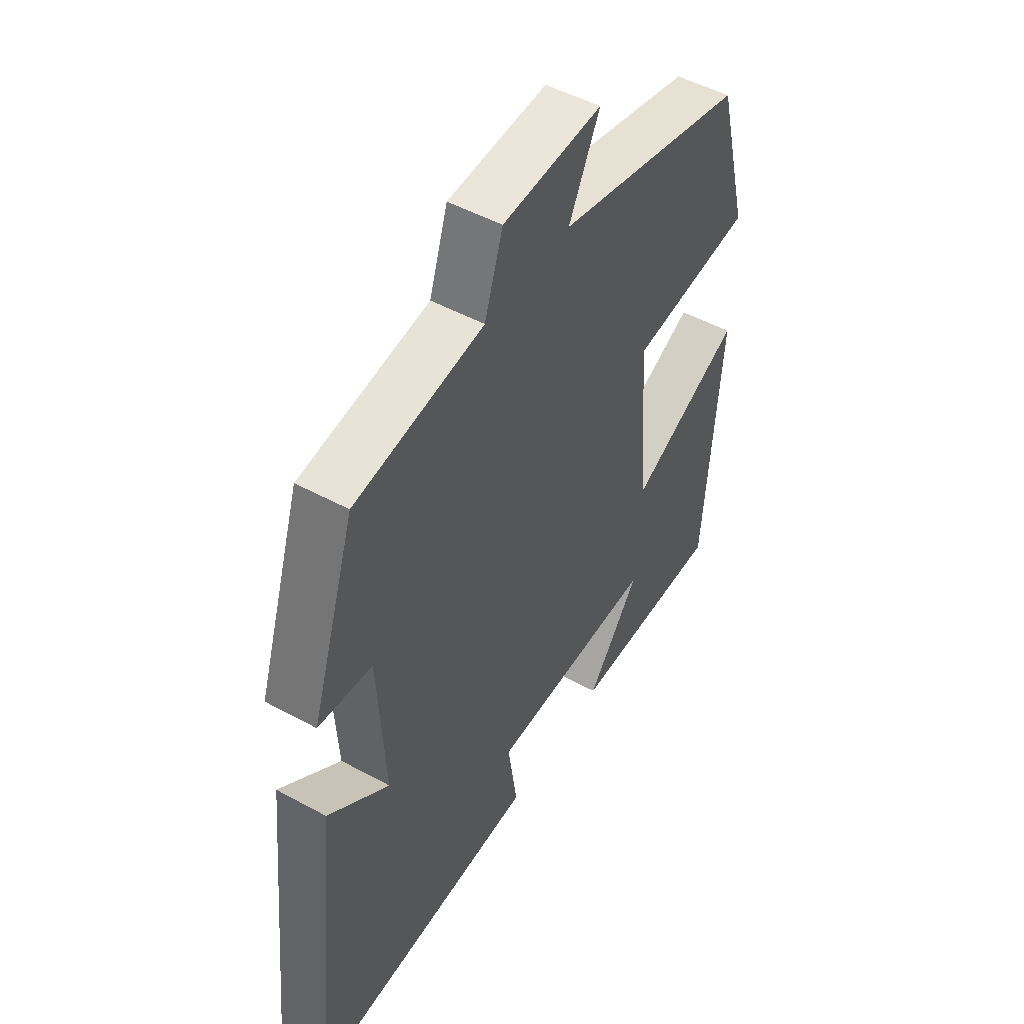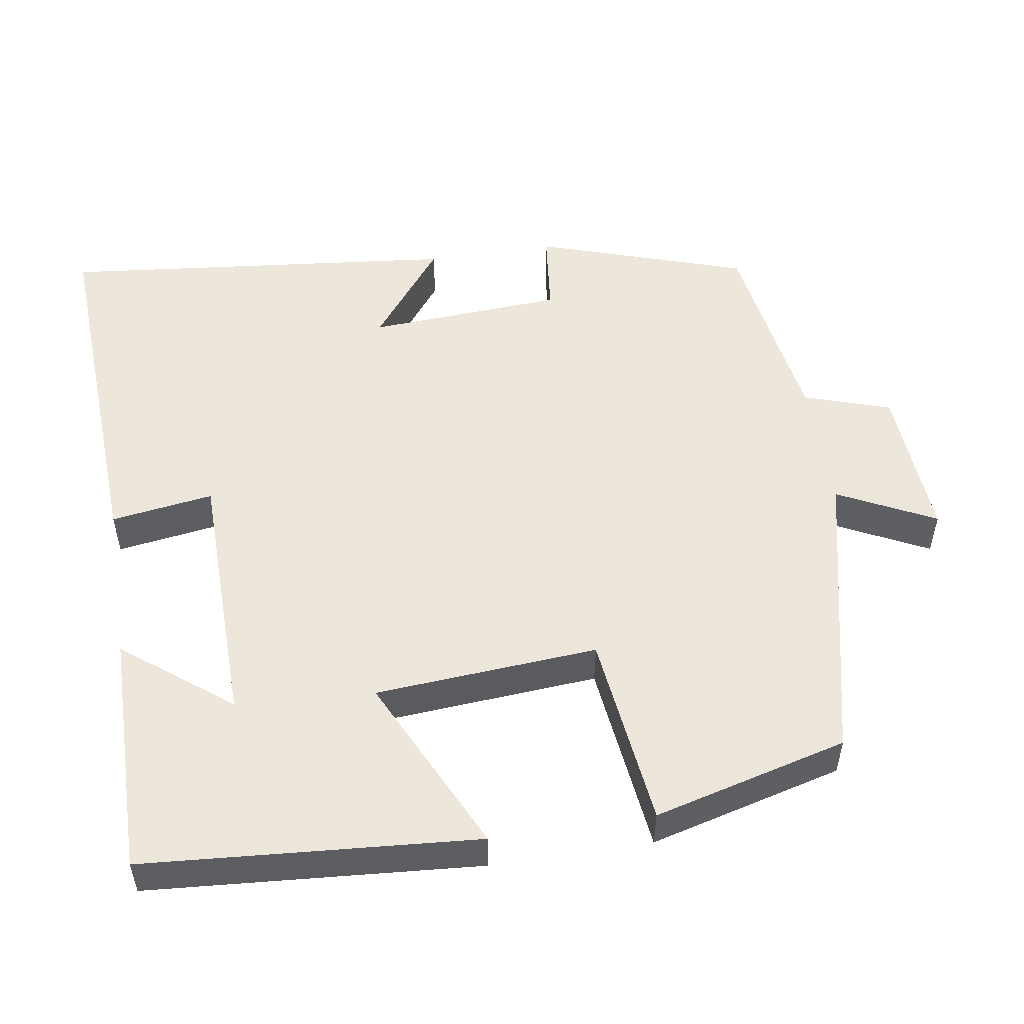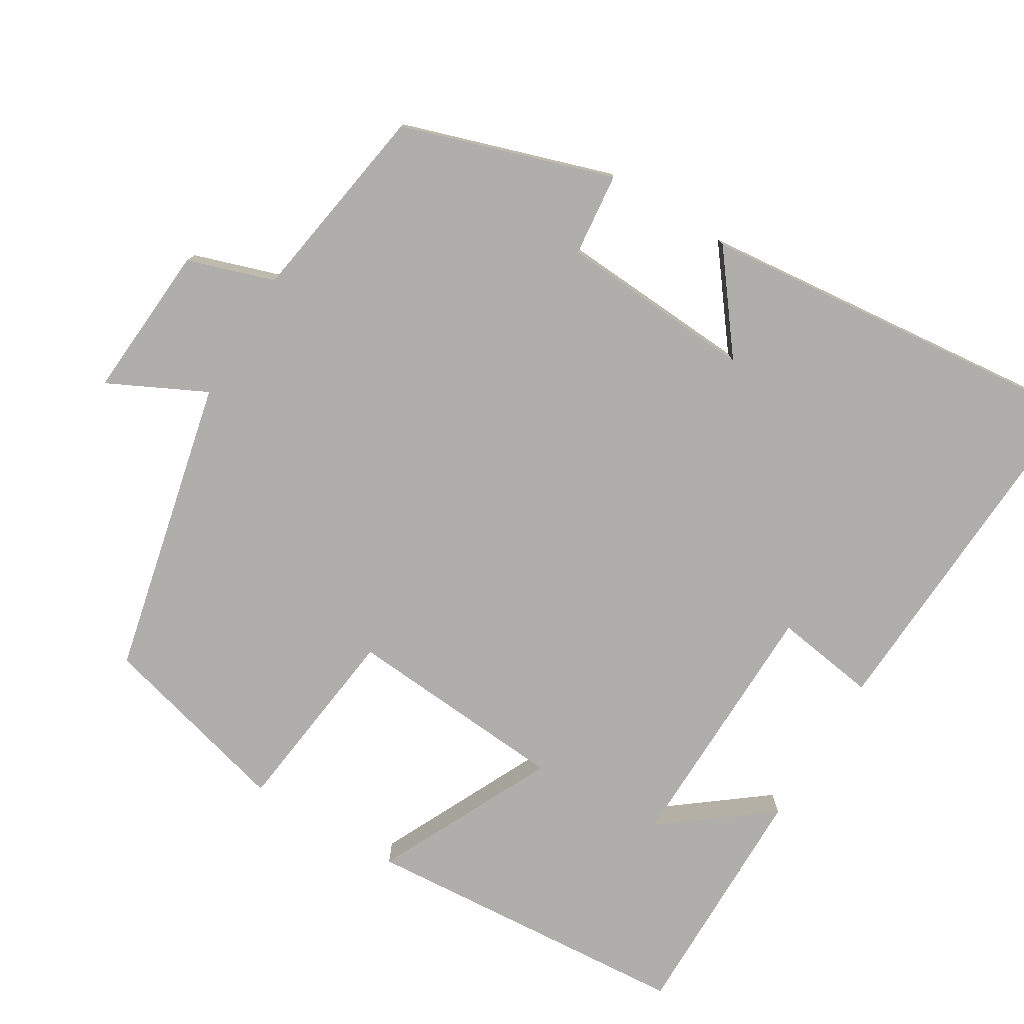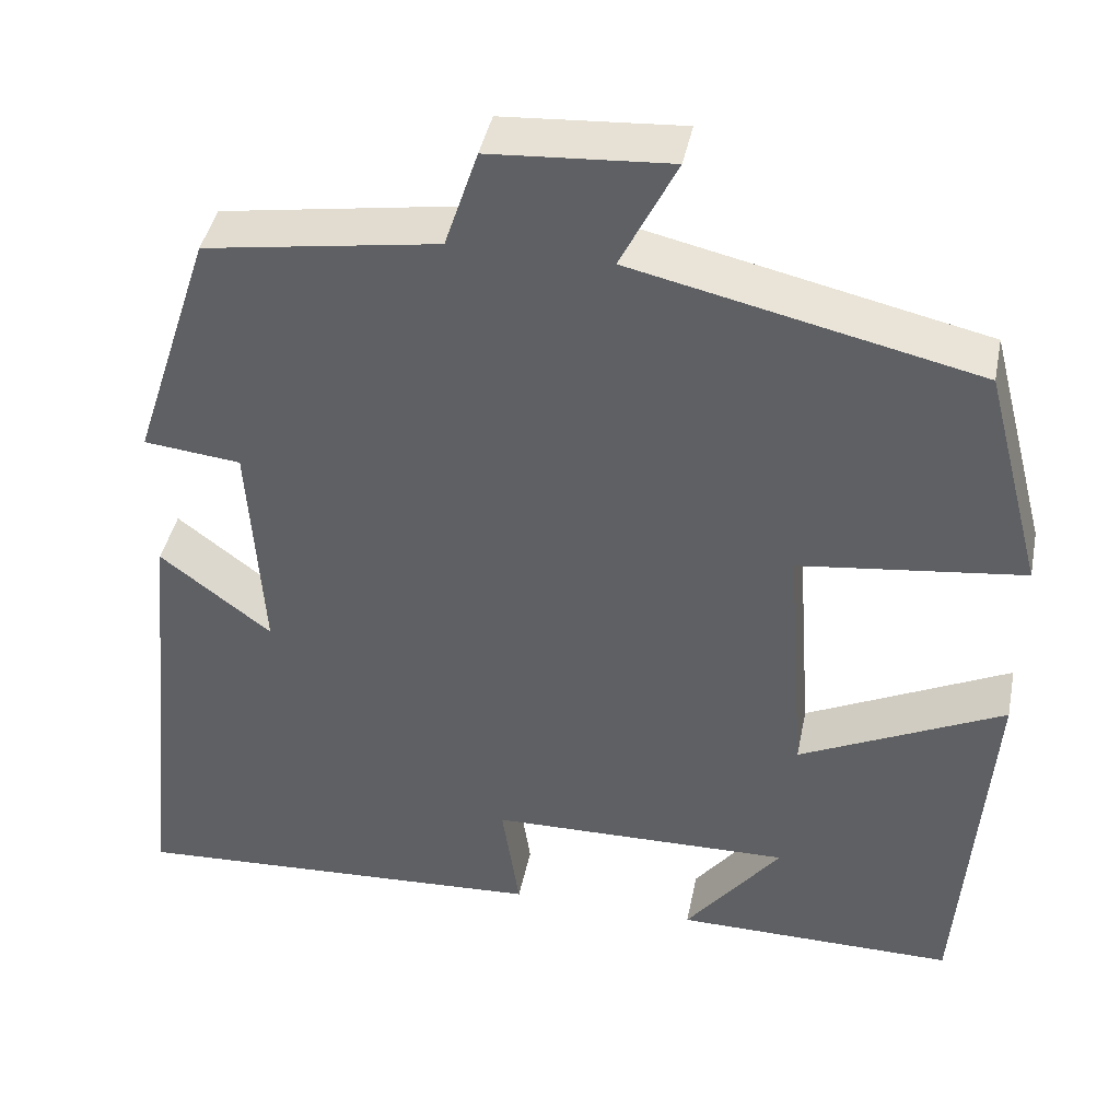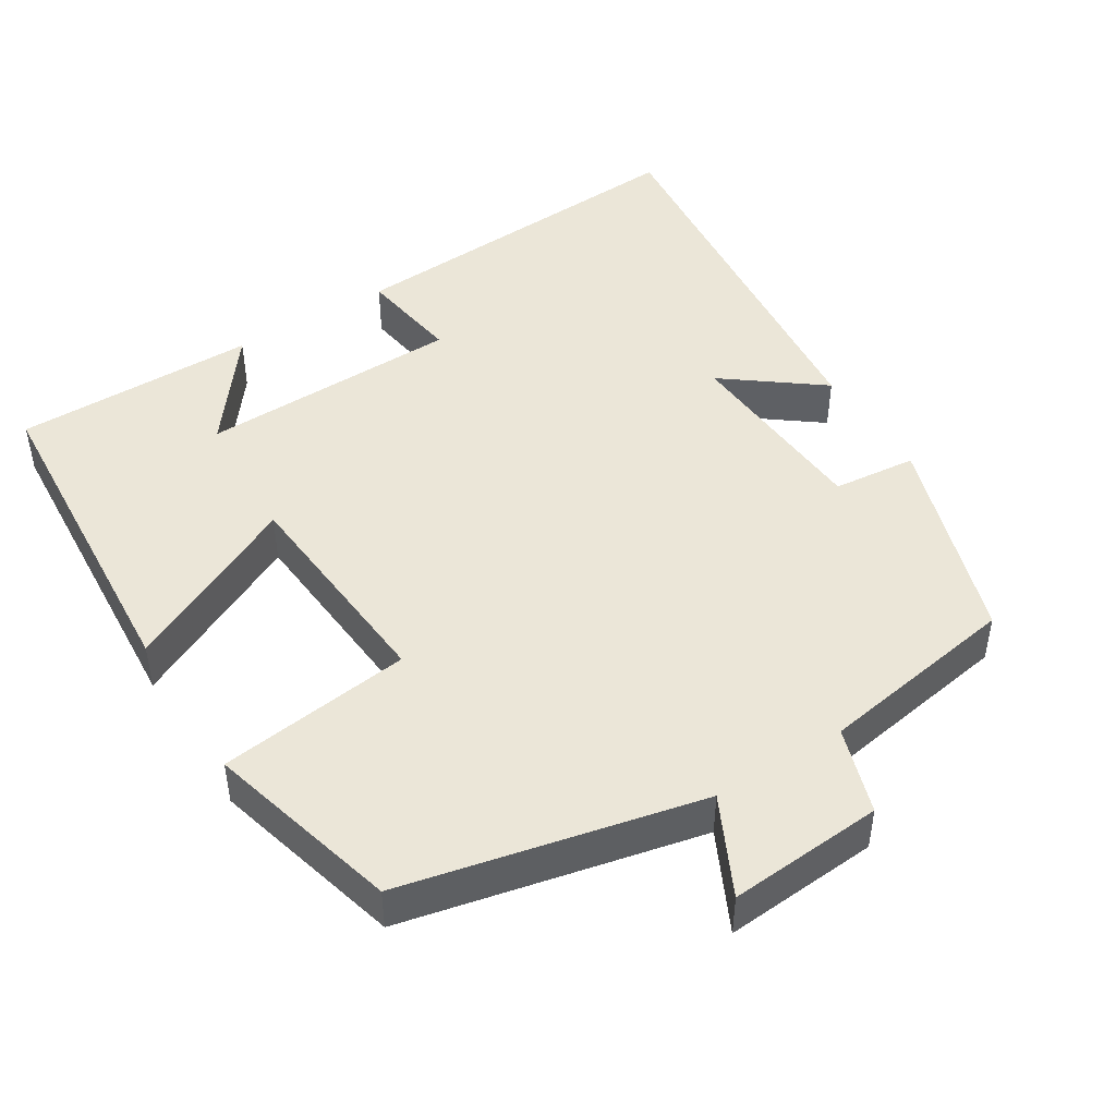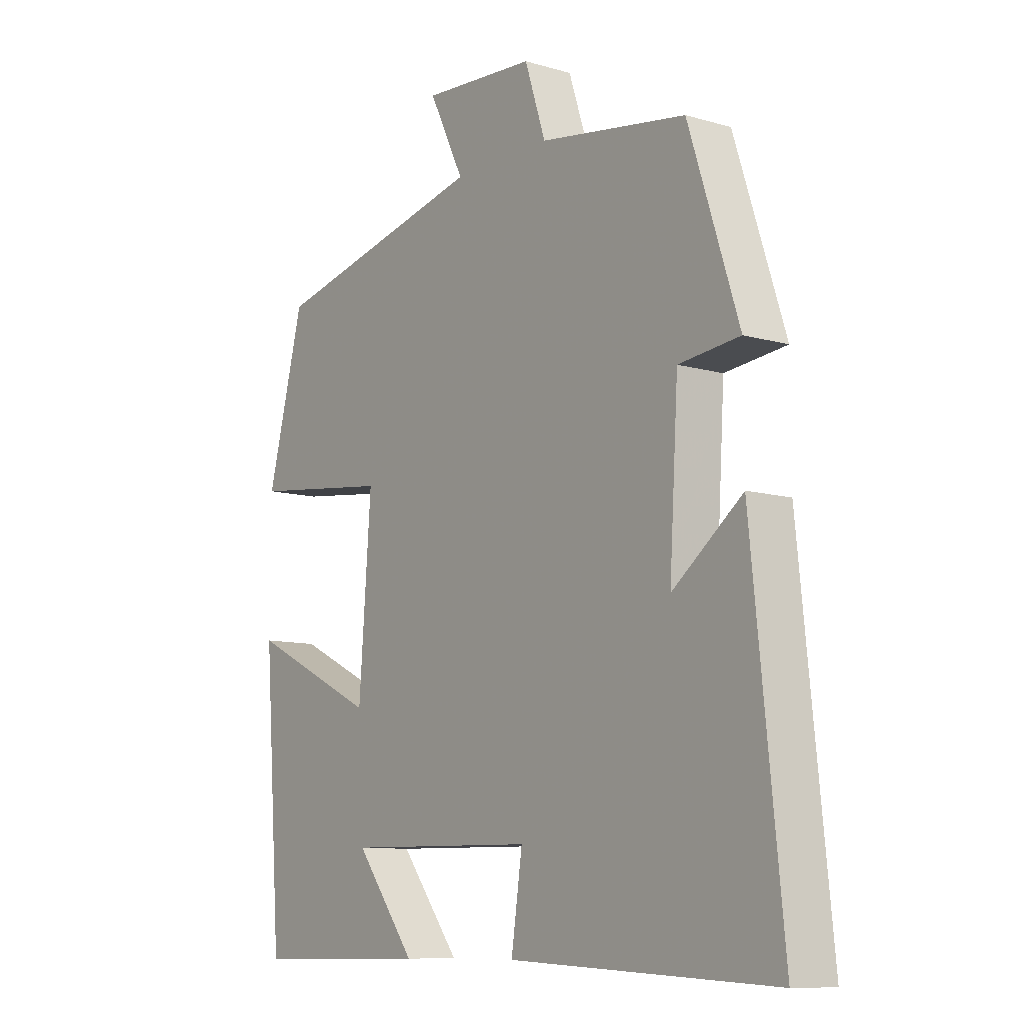
<metadata>
{"format":"obj","ext":"obj","renderer":"f3d","projection":"perspective","resolution":1024,"background":"white","views":[{"elev":49.4,"azim":121.2,"up":"+Z"},{"elev":52.6,"azim":-98.9,"up":"+Y"},{"elev":-77.6,"azim":58.7,"up":"+Y"},{"elev":41.9,"azim":-168.7,"up":"+Z"},{"elev":46.5,"azim":-32.3,"up":"+Y"},{"elev":-10.0,"azim":53.4,"up":"+Z"}]}
</metadata>
<code>
v 0.409 0.07 0.458
v 0.5 0.07 0.179
v 0.389 0.07 0.167
v 0.373 0.07 -0.093
v 0.5 0.07 0.005
v 0.555 0.07 -0.525
v 0.074 0.07 -0.5
v 0.094 0.07 -0.364
v -0.254 0.07 -0.358
v -0.144 0.07 -0.5
v -0.467 0.07 -0.503
v -0.5 0.07 -0.061
v -0.265 0.07 -0.174
v -0.243 0.07 0.122
v -0.5 0.07 0.153
v -0.433 0.07 0.41
v -0.038 0.07 0.5
v -0.102 0.07 0.629
v 0.104 0.07 0.615
v 0.142 0.07 0.5
v 0.409 0 0.458
v 0.5 0 0.179
v 0.389 0 0.167
v 0.373 0 -0.093
v 0.5 0 0.005
v 0.555 0 -0.525
v 0.074 0 -0.5
v 0.094 0 -0.364
v -0.254 0 -0.358
v -0.144 0 -0.5
v -0.467 0 -0.503
v -0.5 0 -0.061
v -0.265 0 -0.174
v -0.243 0 0.122
v -0.5 0 0.153
v -0.433 0 0.41
v -0.038 0 0.5
v -0.102 0 0.629
v 0.104 0 0.615
v 0.142 0 0.5
f 17 18 19 20
f 14 15 16 17
f 13 14 17 20
f 11 12 13
f 9 10 11
f 9 11 13
f 8 9 13 20
f 4 5 6 7
f 3 4 7 8
f 20 1 2 3
f 3 8 20
f 40 39 38 37
f 37 36 35 34
f 40 37 34 33
f 33 32 31
f 31 30 29
f 33 31 29
f 40 33 29 28
f 27 26 25 24
f 28 27 24 23
f 23 22 21 40
f 40 28 23
f 1 21 22 2
f 2 22 23 3
f 3 23 24 4
f 4 24 25 5
f 5 25 26 6
f 6 26 27 7
f 7 27 28 8
f 8 28 29 9
f 9 29 30 10
f 10 30 31 11
f 11 31 32 12
f 12 32 33 13
f 13 33 34 14
f 14 34 35 15
f 15 35 36 16
f 16 36 37 17
f 17 37 38 18
f 18 38 39 19
f 19 39 40 20
f 20 40 21 1

</code>
